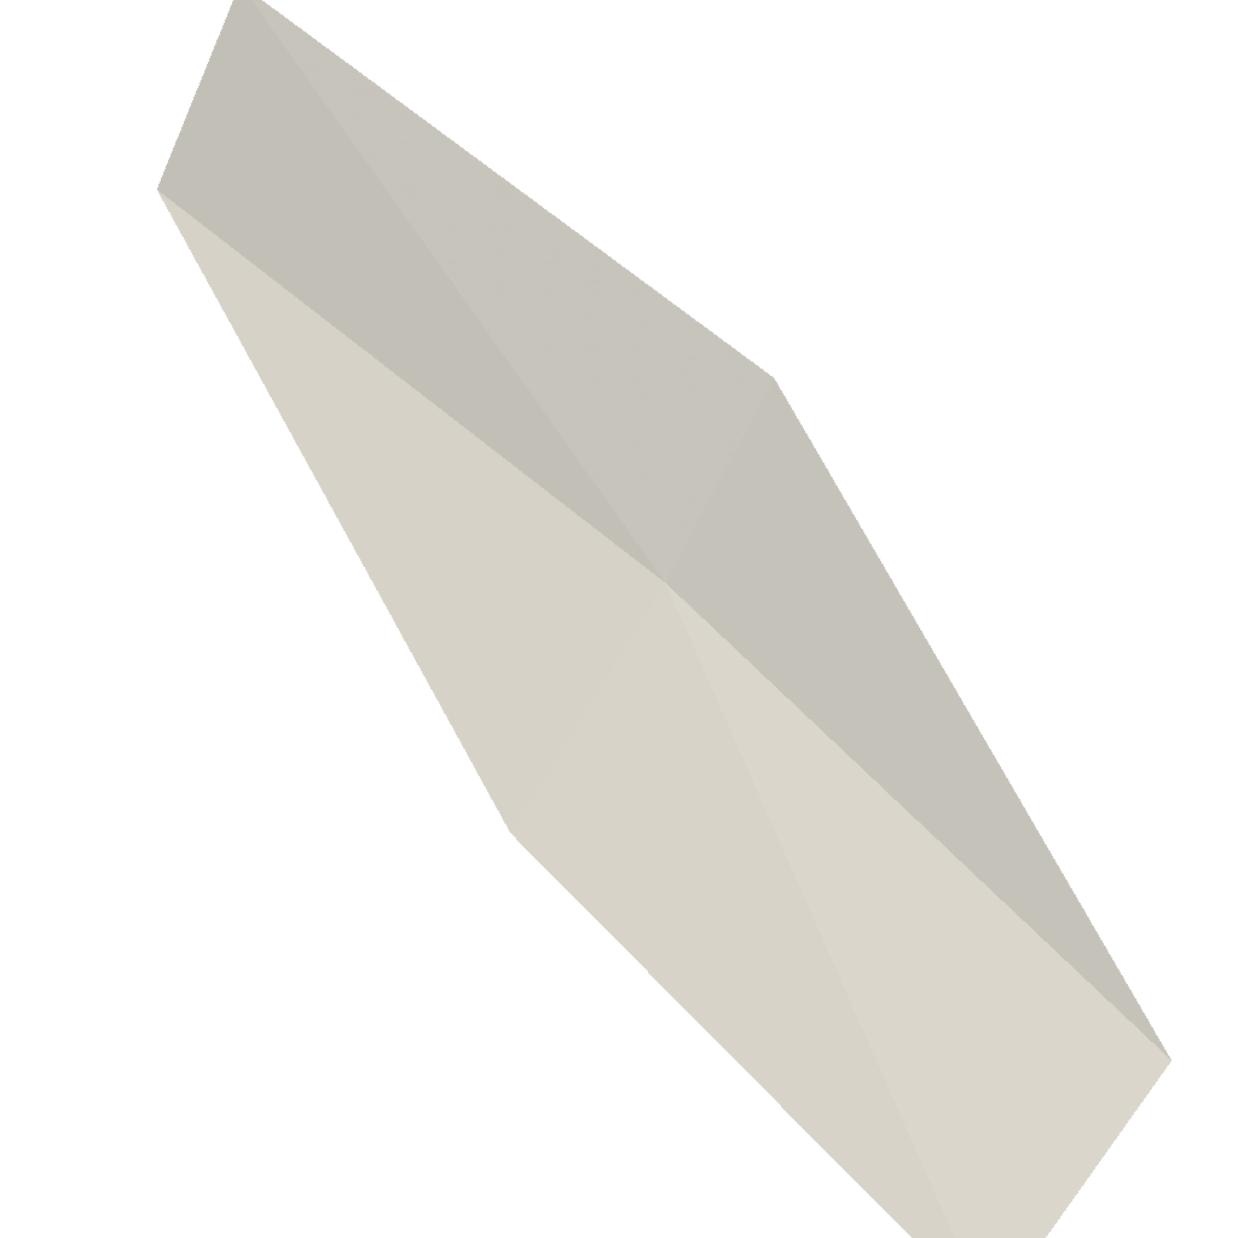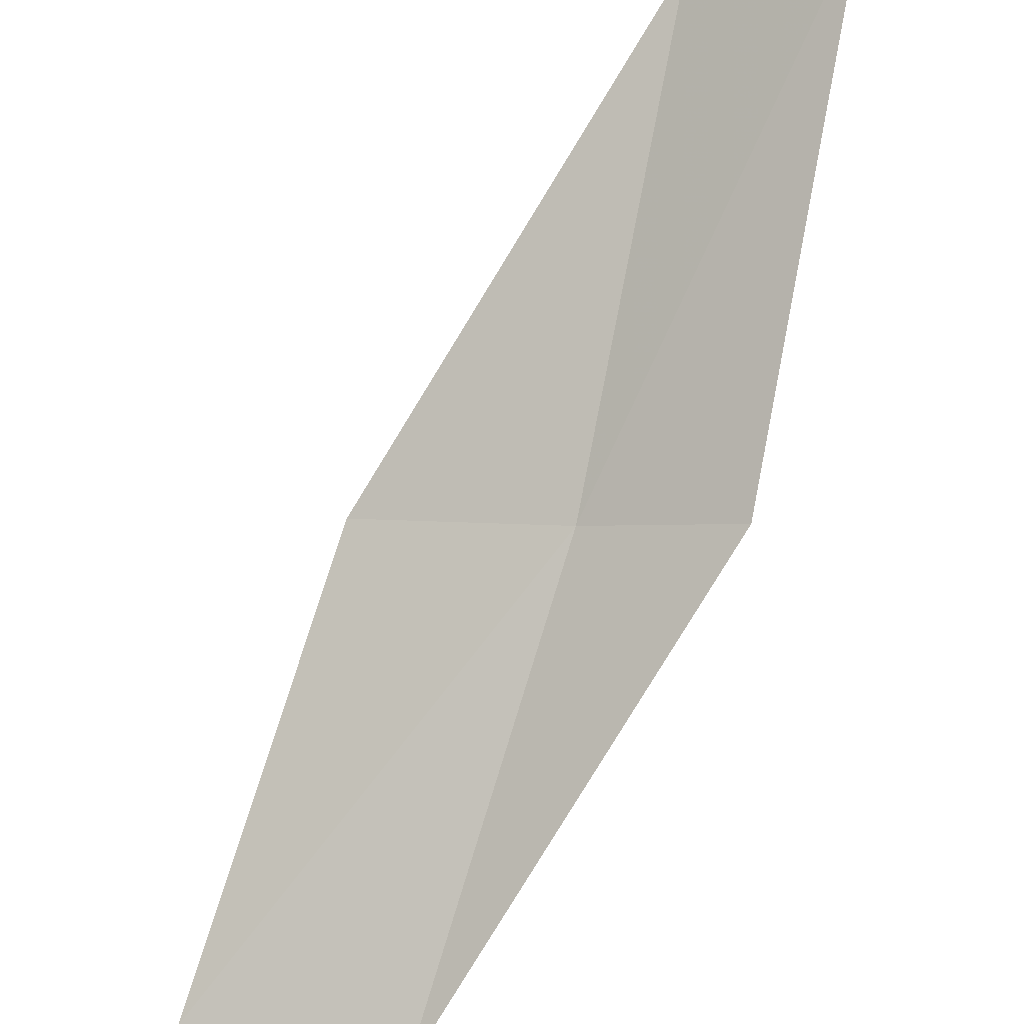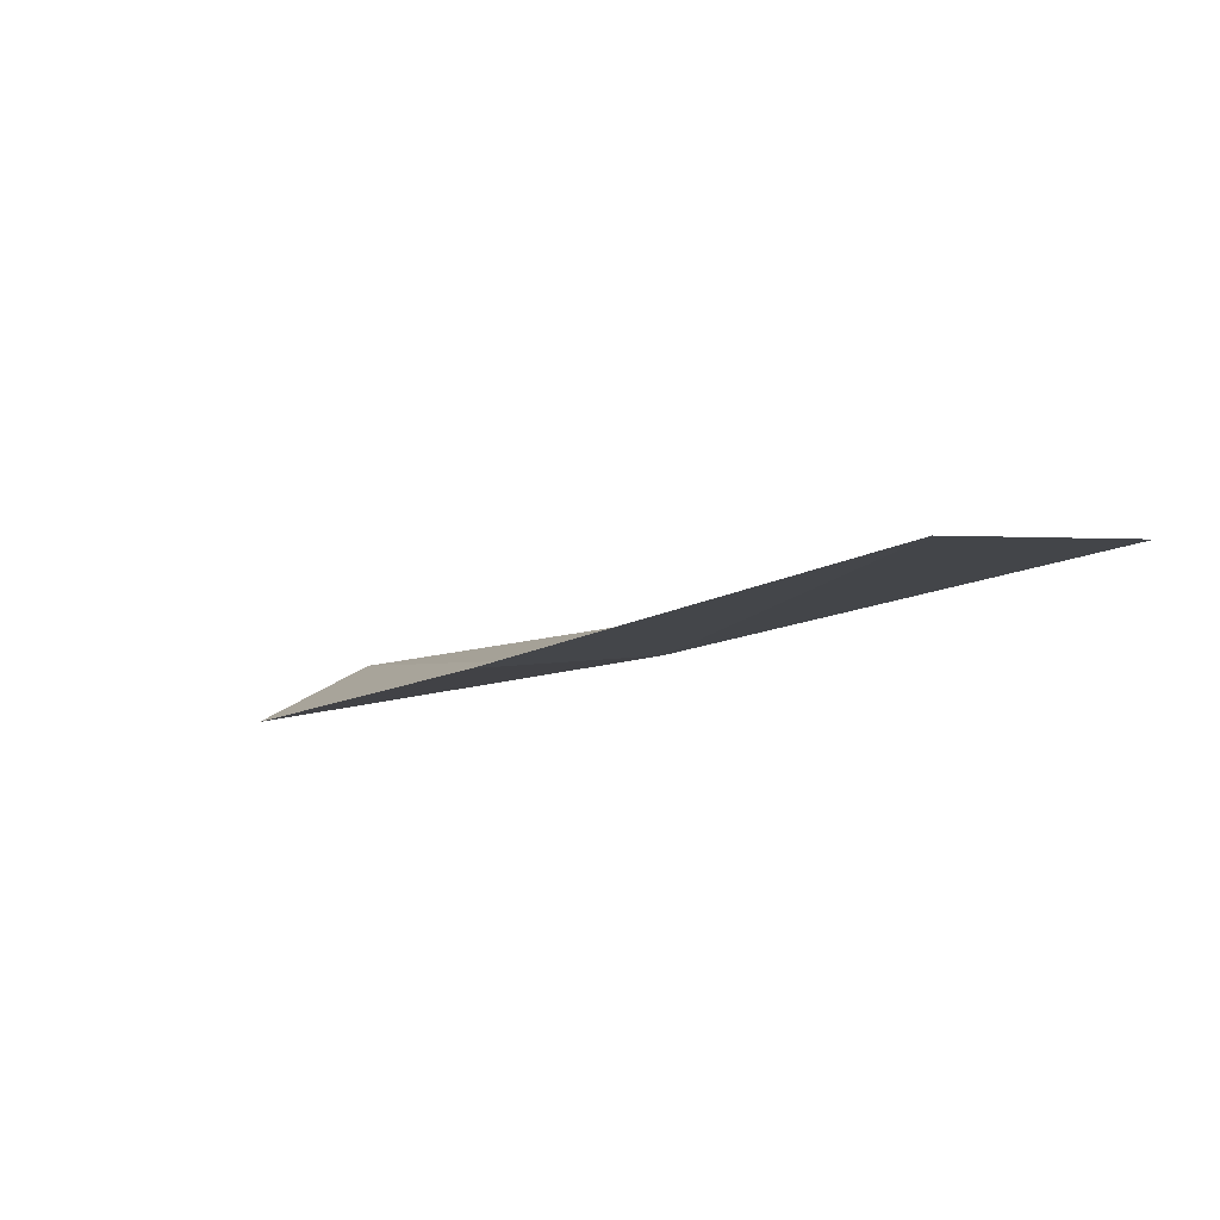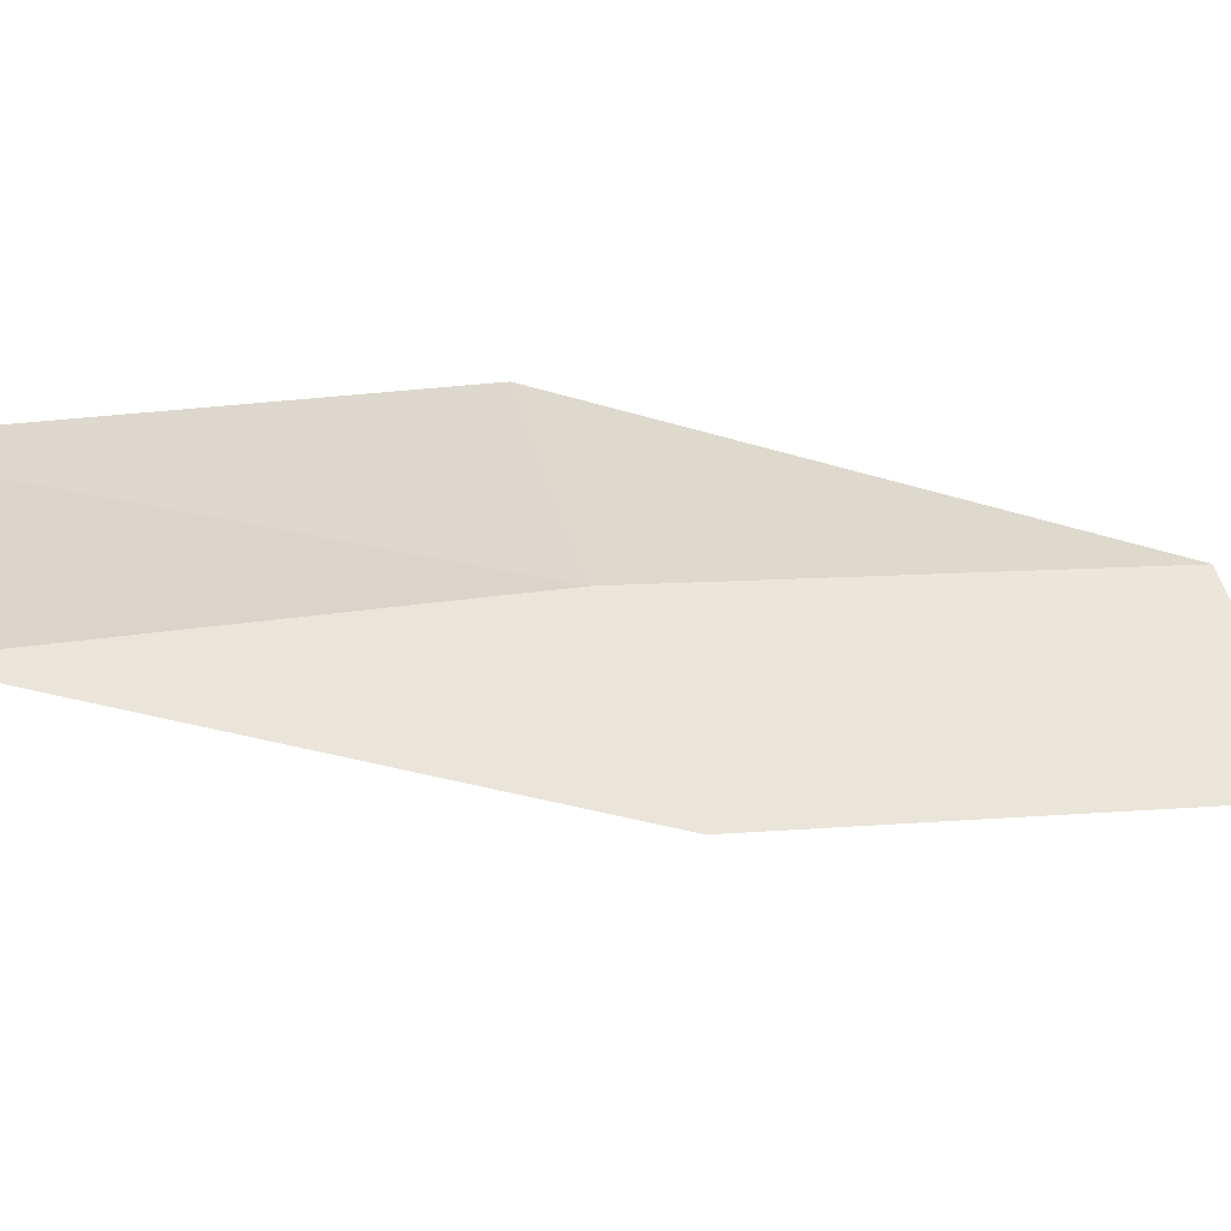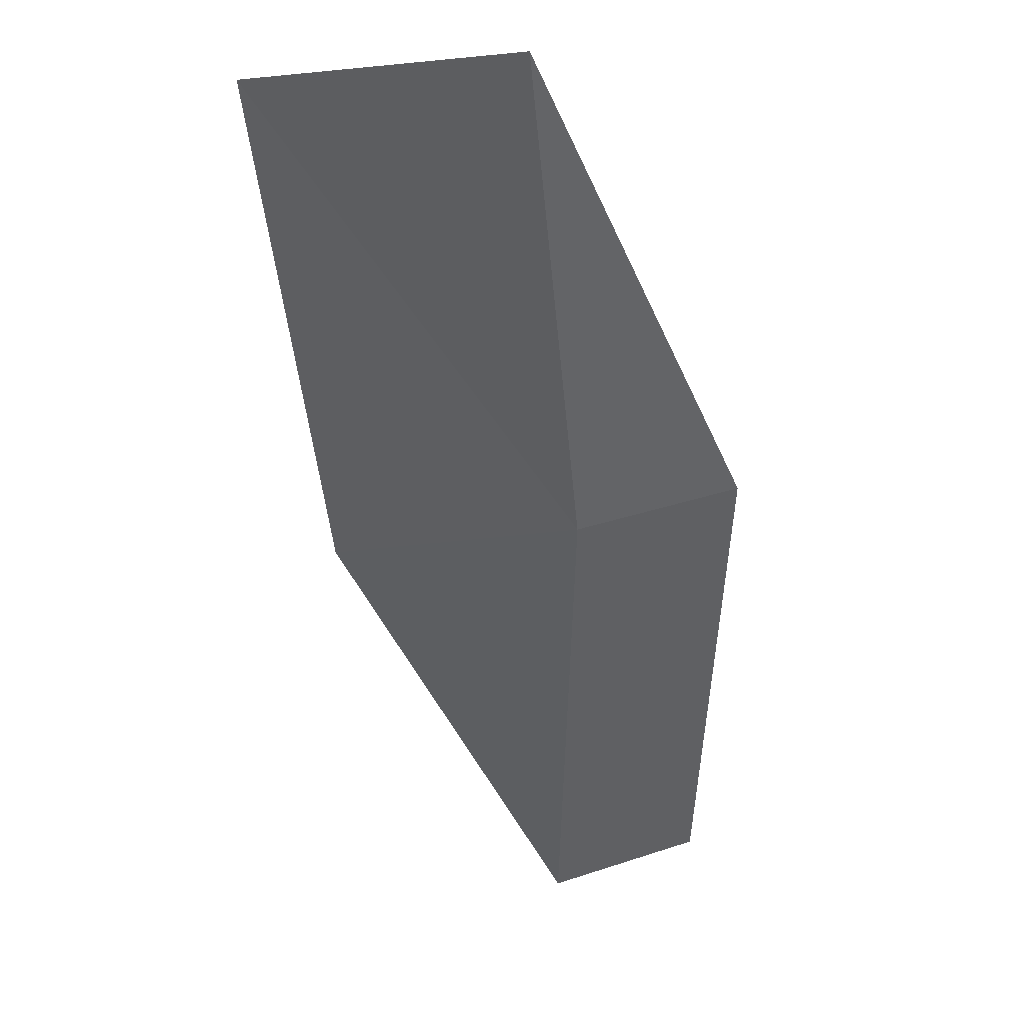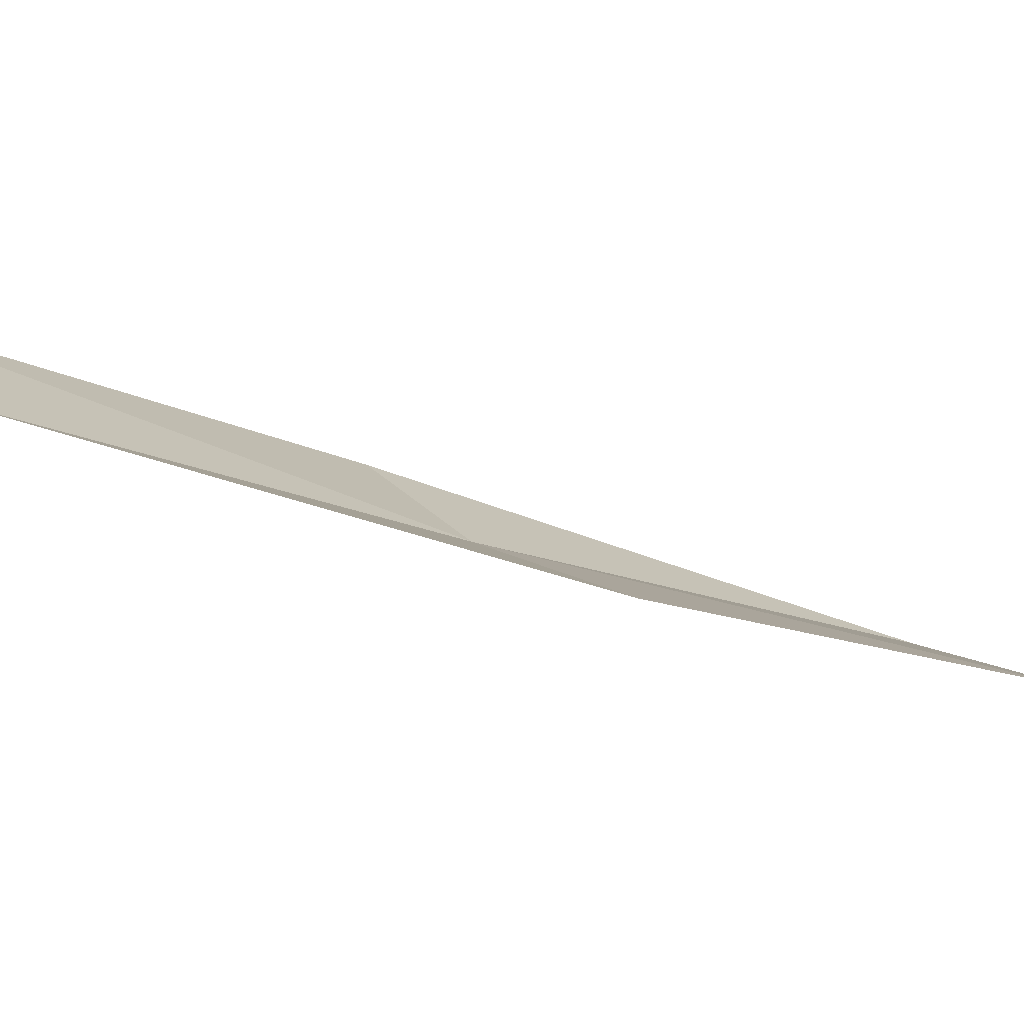
<metadata>
{"format":"obj","ext":"obj","renderer":"f3d","projection":"perspective","resolution":1024,"background":"white","views":[{"elev":56.4,"azim":114.8,"up":"+Z"},{"elev":79.8,"azim":177.0,"up":"+Z"},{"elev":-20.8,"azim":122.9,"up":"+Z"},{"elev":43.5,"azim":57.9,"up":"+Z"},{"elev":-53.0,"azim":164.5,"up":"+Z"},{"elev":-7.8,"azim":39.1,"up":"+Z"}]}
</metadata>
<code>
v -22.16 3.183 2.616
v -21.37 5.297 2.302
v -20.44 5.069 2.046
v -21.23 3.05 2.313
v -22.82 3.277 3.007
v -22.73 0.9615 2.948
v -23.38 0.9885 3.372
f 1 3 2
f 1 4 3
f 1 2 5
f 1 6 4
f 1 5 7
f 1 7 6

</code>
